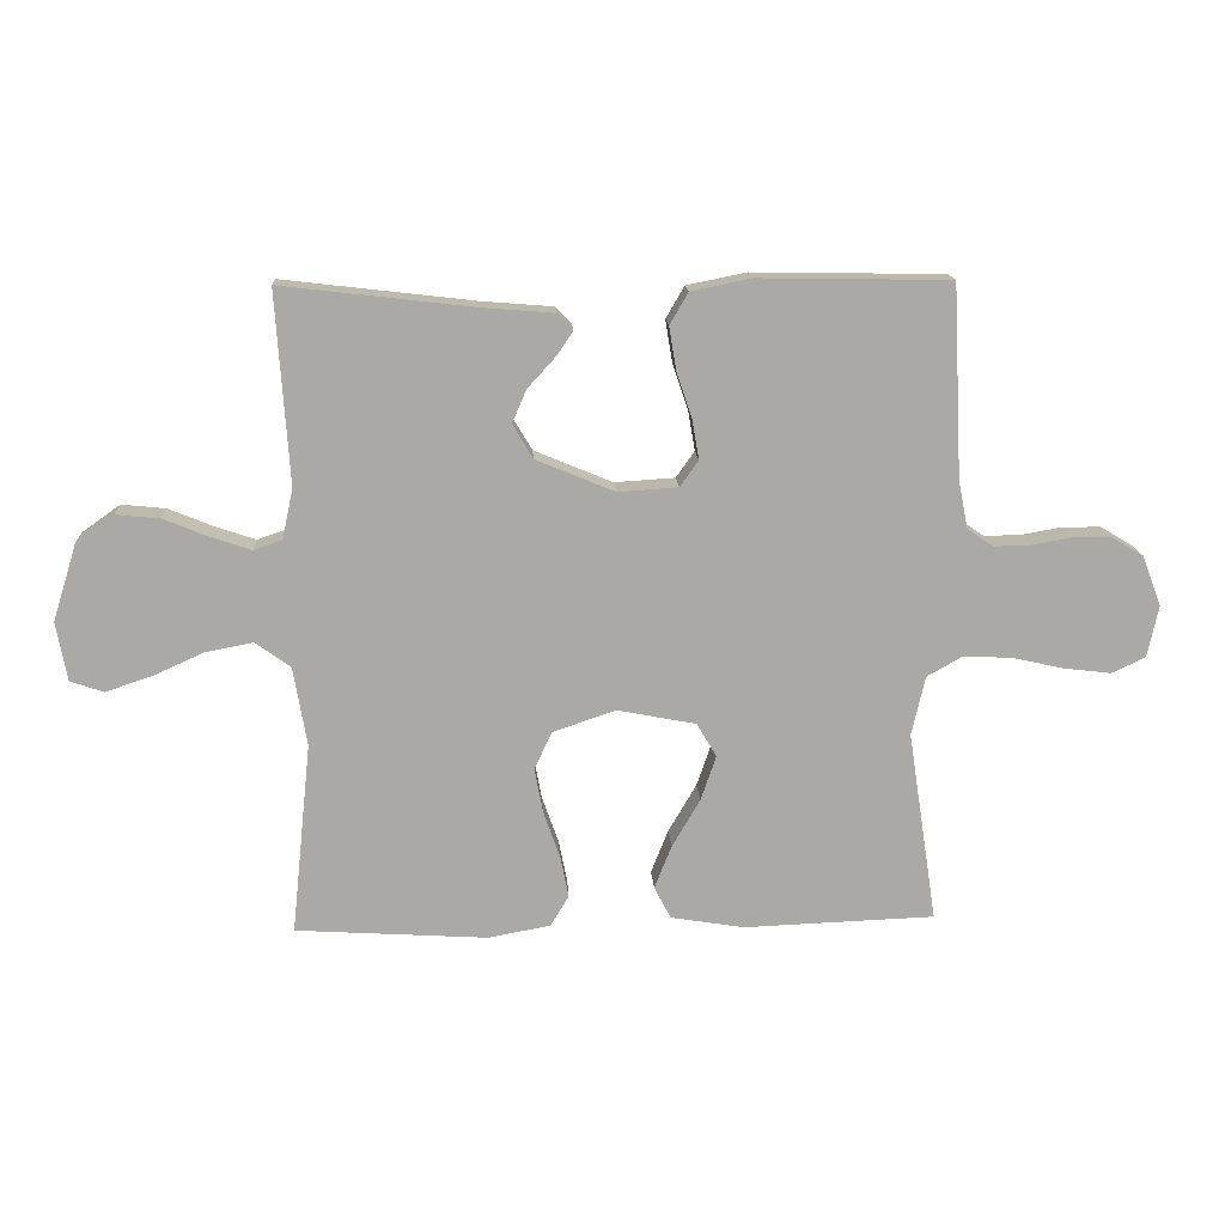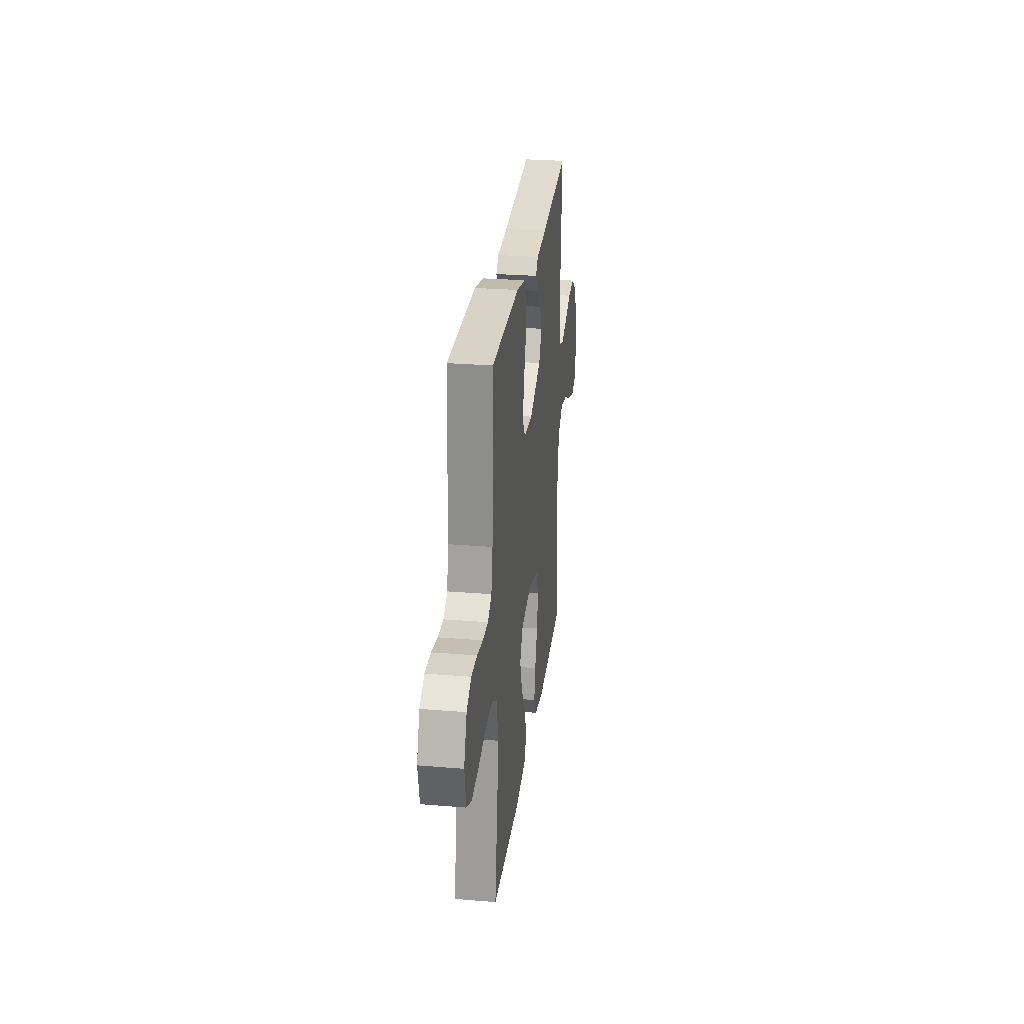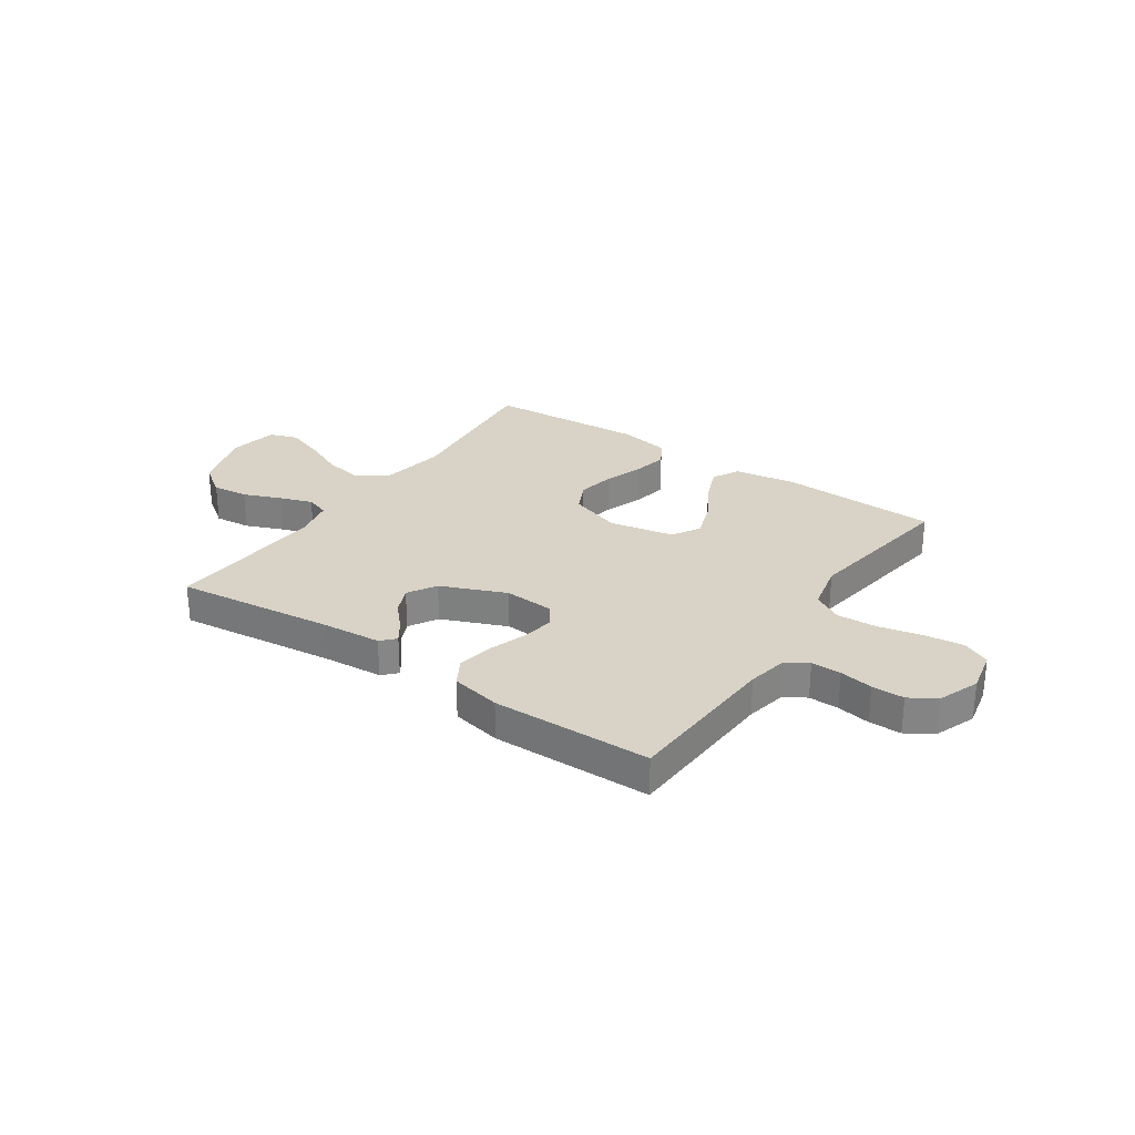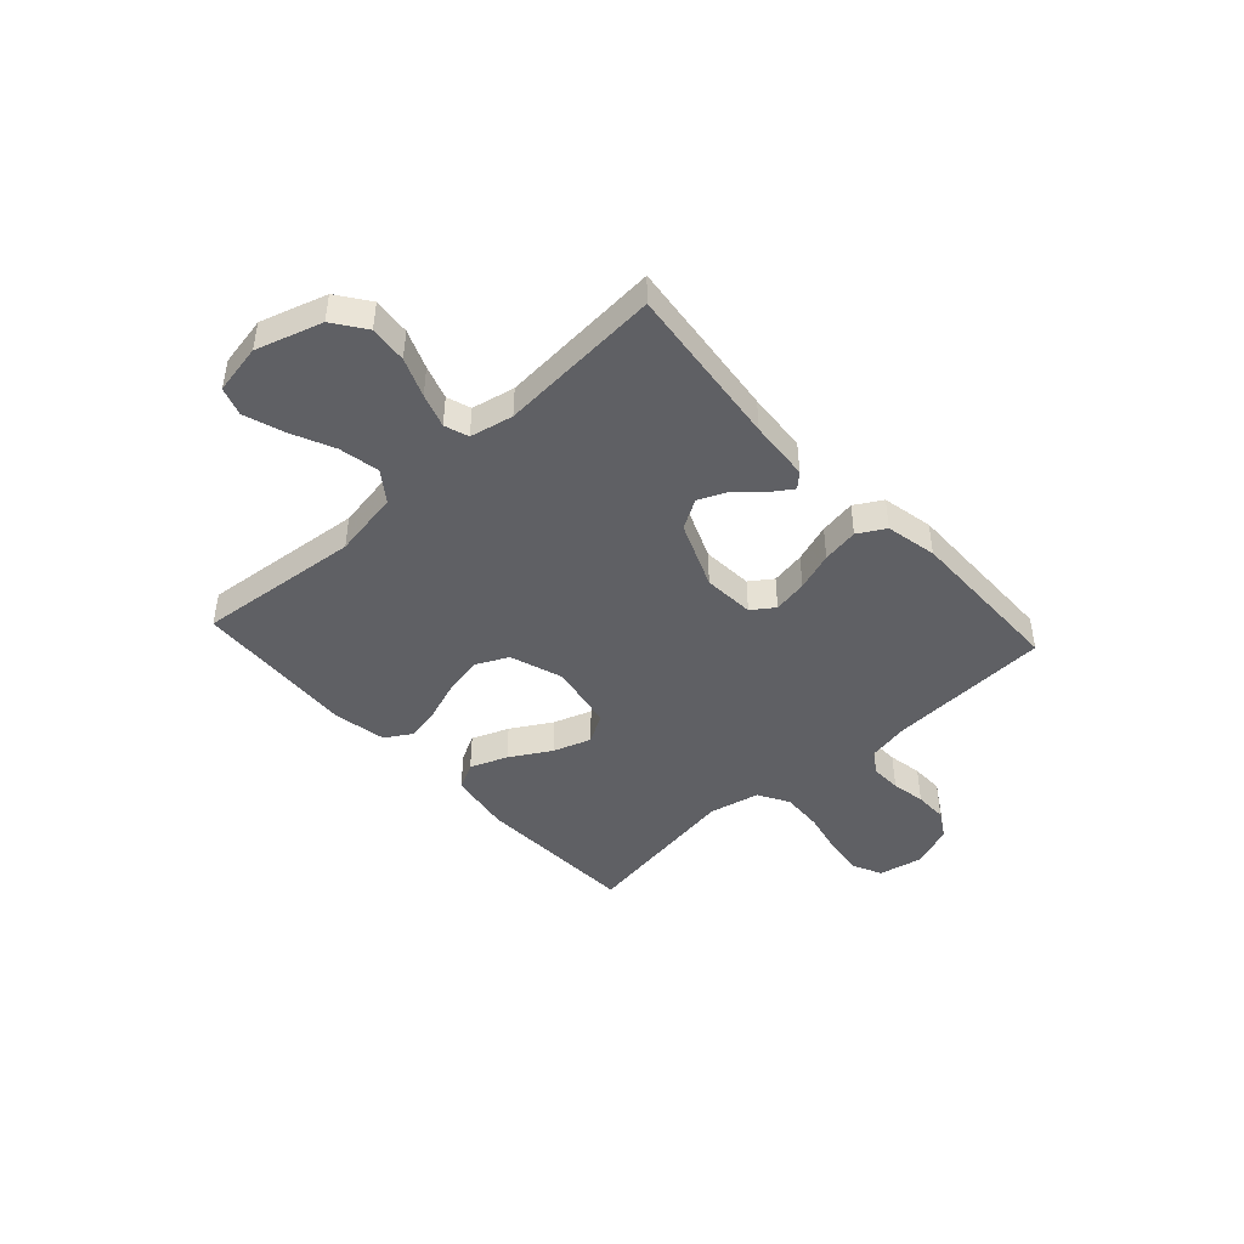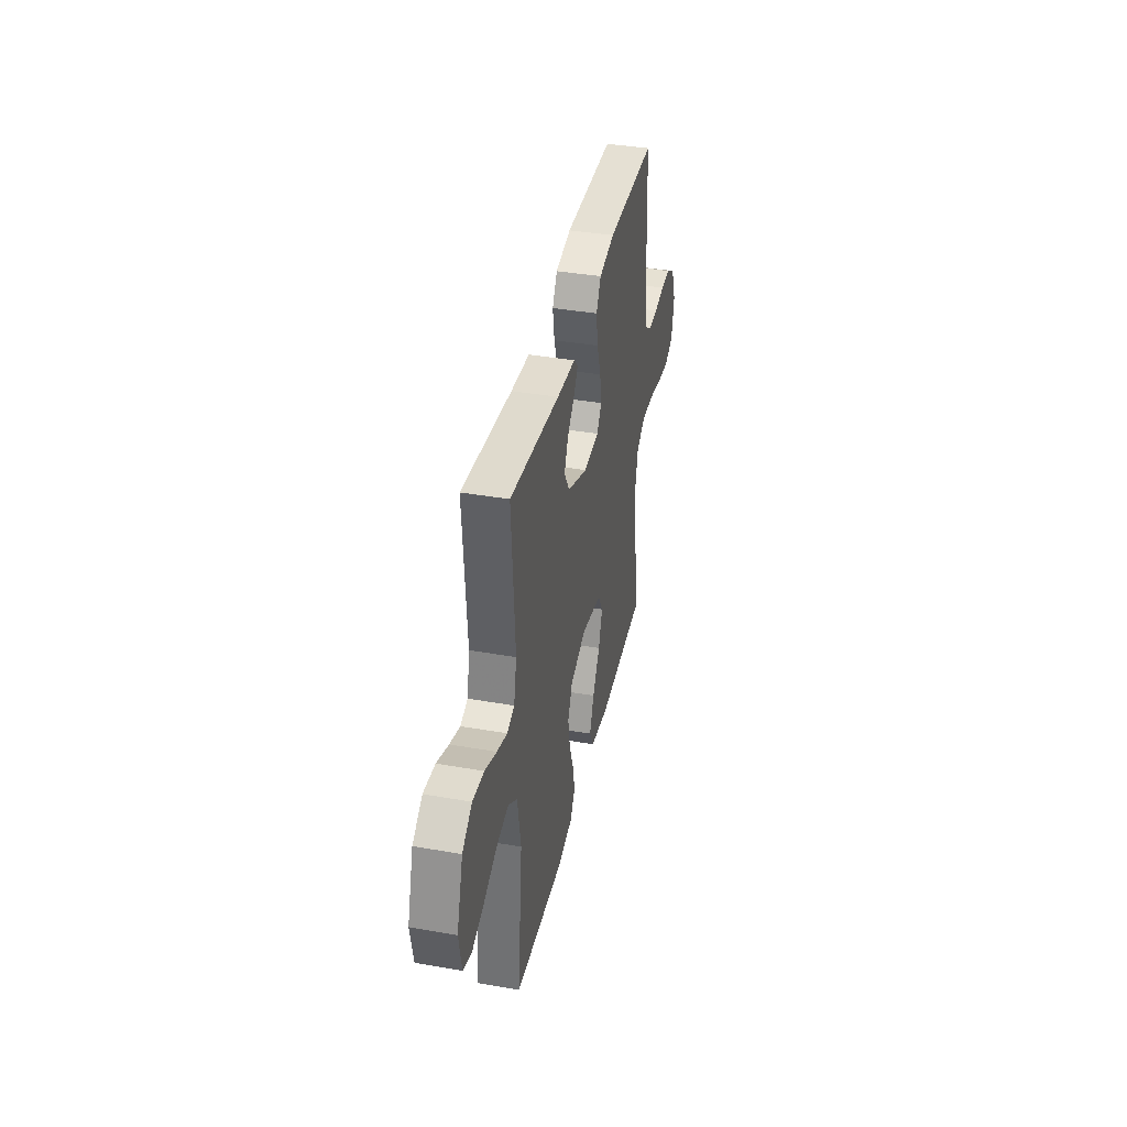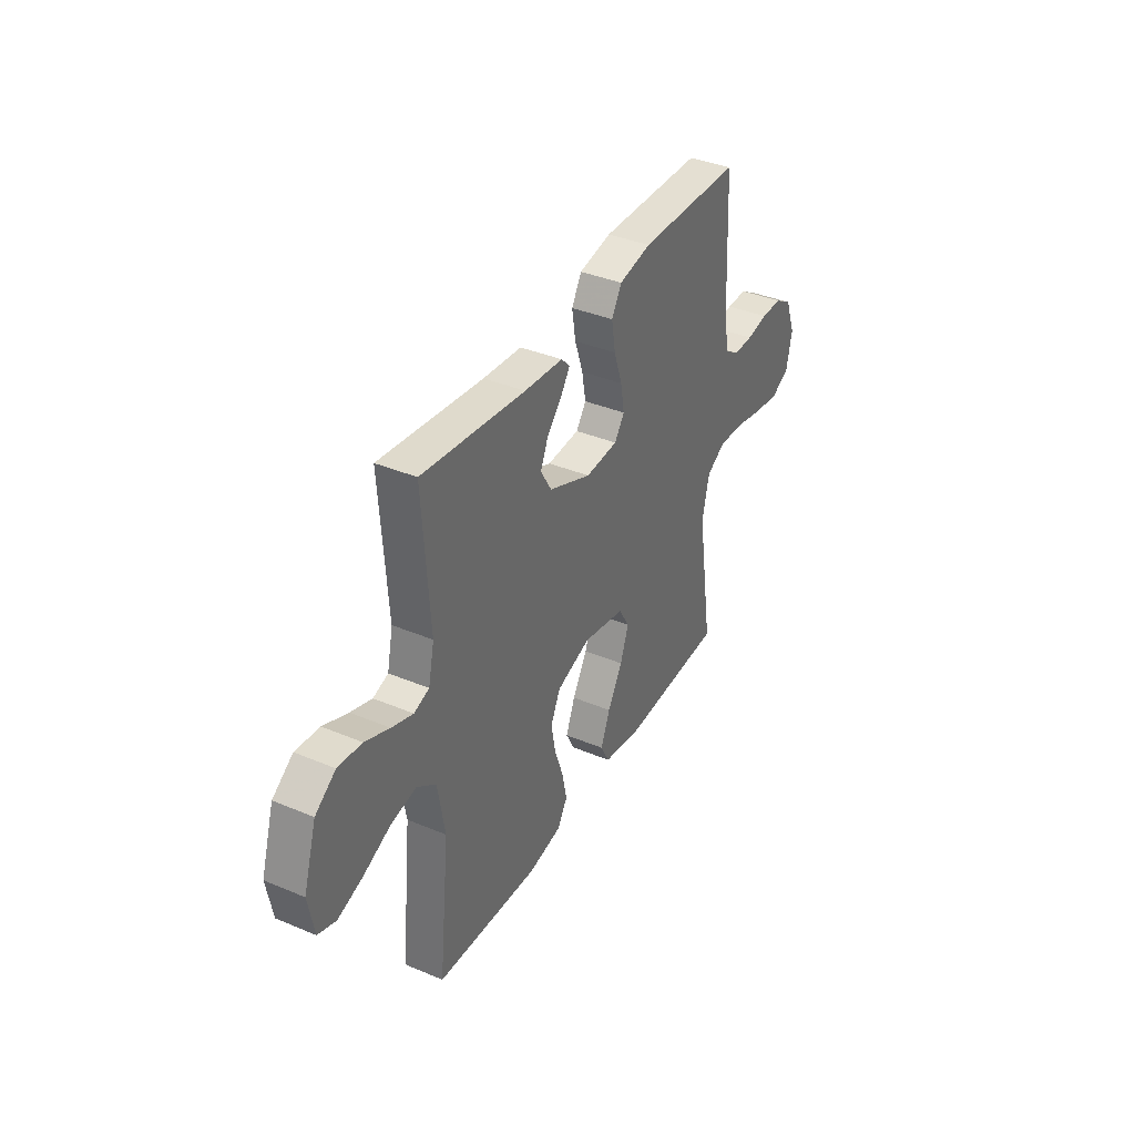
<metadata>
{"format":"obj","ext":"obj","renderer":"f3d","projection":"perspective","resolution":1024,"background":"white","views":[{"elev":14.8,"azim":-3.3,"up":"+Z"},{"elev":27.3,"azim":97.2,"up":"+Z"},{"elev":28.2,"azim":34.3,"up":"+Y"},{"elev":-44.8,"azim":-47.4,"up":"+Y"},{"elev":38.8,"azim":-77.6,"up":"+Z"},{"elev":37.8,"azim":-61.9,"up":"+Z"}]}
</metadata>
<code>
v -0.5 0.07 -0.5
v -0.469 0.07 -0.2
v -0.49 0.07 -0.076
v -0.545 0.07 -0.036
v -0.619 0.07 -0.05
v -0.699 0.07 -0.086
v -0.771 0.07 -0.11
v -0.823 0.07 -0.092
v -0.84 0.07 0
v -0.802 0.07 0.121
v -0.743 0.07 0.163
v -0.674 0.07 0.156
v -0.603 0.07 0.127
v -0.541 0.07 0.106
v -0.497 0.07 0.121
v -0.48 0.07 0.2
v -0.5 0.07 0.5
v -0.2 0.07 0.465
v -0.088 0.07 0.456
v -0.063 0.07 0.43
v -0.089 0.07 0.392
v -0.132 0.07 0.345
v -0.155 0.07 0.293
v -0.123 0.07 0.239
v 0 0.07 0.188
v 0.094 0.07 0.194
v 0.123 0.07 0.235
v 0.112 0.07 0.298
v 0.088 0.07 0.369
v 0.077 0.07 0.436
v 0.106 0.07 0.486
v 0.2 0.07 0.505
v 0.5 0.07 0.5
v 0.515 0.07 0.2
v 0.53 0.07 0.124
v 0.571 0.07 0.097
v 0.628 0.07 0.098
v 0.691 0.07 0.109
v 0.752 0.07 0.109
v 0.802 0.07 0.079
v 0.832 0.07 0
v 0.815 0.07 -0.081
v 0.762 0.07 -0.106
v 0.688 0.07 -0.097
v 0.607 0.07 -0.079
v 0.531 0.07 -0.075
v 0.475 0.07 -0.107
v 0.454 0.07 -0.2
v 0.5 0.07 -0.5
v 0.2 0.07 -0.511
v 0.085 0.07 -0.492
v 0.059 0.07 -0.442
v 0.086 0.07 -0.374
v 0.13 0.07 -0.299
v 0.154 0.07 -0.229
v 0.123 0.07 -0.176
v 0 0.07 -0.152
v -0.098 0.07 -0.185
v -0.126 0.07 -0.243
v -0.113 0.07 -0.314
v -0.087 0.07 -0.388
v -0.074 0.07 -0.453
v -0.103 0.07 -0.501
v -0.2 0.07 -0.519
v -0.5 0 -0.5
v -0.469 0 -0.2
v -0.49 0 -0.076
v -0.545 0 -0.036
v -0.619 0 -0.05
v -0.699 0 -0.086
v -0.771 0 -0.11
v -0.823 0 -0.092
v -0.84 0 0
v -0.802 0 0.121
v -0.743 0 0.163
v -0.674 0 0.156
v -0.603 0 0.127
v -0.541 0 0.106
v -0.497 0 0.121
v -0.48 0 0.2
v -0.5 0 0.5
v -0.2 0 0.465
v -0.088 0 0.456
v -0.063 0 0.43
v -0.089 0 0.392
v -0.132 0 0.345
v -0.155 0 0.293
v -0.123 0 0.239
v 0 0 0.188
v 0.094 0 0.194
v 0.123 0 0.235
v 0.112 0 0.298
v 0.088 0 0.369
v 0.077 0 0.436
v 0.106 0 0.486
v 0.2 0 0.505
v 0.5 0 0.5
v 0.515 0 0.2
v 0.53 0 0.124
v 0.571 0 0.097
v 0.628 0 0.098
v 0.691 0 0.109
v 0.752 0 0.109
v 0.802 0 0.079
v 0.832 0 0
v 0.815 0 -0.081
v 0.762 0 -0.106
v 0.688 0 -0.097
v 0.607 0 -0.079
v 0.531 0 -0.075
v 0.475 0 -0.107
v 0.454 0 -0.2
v 0.5 0 -0.5
v 0.2 0 -0.511
v 0.085 0 -0.492
v 0.059 0 -0.442
v 0.086 0 -0.374
v 0.13 0 -0.299
v 0.154 0 -0.229
v 0.123 0 -0.176
v 0 0 -0.152
v -0.098 0 -0.185
v -0.126 0 -0.243
v -0.113 0 -0.314
v -0.087 0 -0.388
v -0.074 0 -0.453
v -0.103 0 -0.501
v -0.2 0 -0.519
f 63 64 1 2
f 60 61 62 63
f 59 60 63 2
f 58 59 2 3
f 57 58 3 4
f 56 57 4
f 51 52 53 54
f 51 54 55
f 48 49 50 51
f 47 48 51 55
f 46 47 55 56
f 42 43 44 45
f 42 45 46
f 41 42 46
f 37 38 39 40
f 36 37 40 41
f 31 32 33 34
f 31 34 35
f 28 29 30 31
f 27 28 31 35
f 26 27 35 36
f 19 20 21 22
f 18 19 22 23
f 16 17 18 23
f 15 16 23 24
f 10 11 12 13
f 10 13 14
f 9 10 14
f 5 6 7 8
f 5 8 9 14
f 41 46 56 4
f 25 26 36 41
f 14 15 24 25
f 4 5 14 25
f 4 25 41
f 66 65 128 127
f 127 126 125 124
f 66 127 124 123
f 67 66 123 122
f 68 67 122 121
f 68 121 120
f 118 117 116 115
f 119 118 115
f 115 114 113 112
f 119 115 112 111
f 120 119 111 110
f 109 108 107 106
f 110 109 106
f 110 106 105
f 104 103 102 101
f 105 104 101 100
f 98 97 96 95
f 99 98 95
f 95 94 93 92
f 99 95 92 91
f 100 99 91 90
f 86 85 84 83
f 87 86 83 82
f 87 82 81 80
f 88 87 80 79
f 77 76 75 74
f 78 77 74
f 78 74 73
f 72 71 70 69
f 78 73 72 69
f 68 120 110 105
f 105 100 90 89
f 89 88 79 78
f 89 78 69 68
f 105 89 68
f 1 65 66 2
f 2 66 67 3
f 3 67 68 4
f 4 68 69 5
f 5 69 70 6
f 6 70 71 7
f 7 71 72 8
f 8 72 73 9
f 9 73 74 10
f 10 74 75 11
f 11 75 76 12
f 12 76 77 13
f 13 77 78 14
f 14 78 79 15
f 15 79 80 16
f 16 80 81 17
f 17 81 82 18
f 18 82 83 19
f 19 83 84 20
f 20 84 85 21
f 21 85 86 22
f 22 86 87 23
f 23 87 88 24
f 24 88 89 25
f 25 89 90 26
f 26 90 91 27
f 27 91 92 28
f 28 92 93 29
f 29 93 94 30
f 30 94 95 31
f 31 95 96 32
f 32 96 97 33
f 33 97 98 34
f 34 98 99 35
f 35 99 100 36
f 36 100 101 37
f 37 101 102 38
f 38 102 103 39
f 39 103 104 40
f 40 104 105 41
f 41 105 106 42
f 42 106 107 43
f 43 107 108 44
f 44 108 109 45
f 45 109 110 46
f 46 110 111 47
f 47 111 112 48
f 48 112 113 49
f 49 113 114 50
f 50 114 115 51
f 51 115 116 52
f 52 116 117 53
f 53 117 118 54
f 54 118 119 55
f 55 119 120 56
f 56 120 121 57
f 57 121 122 58
f 58 122 123 59
f 59 123 124 60
f 60 124 125 61
f 61 125 126 62
f 62 126 127 63
f 63 127 128 64
f 64 128 65 1

</code>
